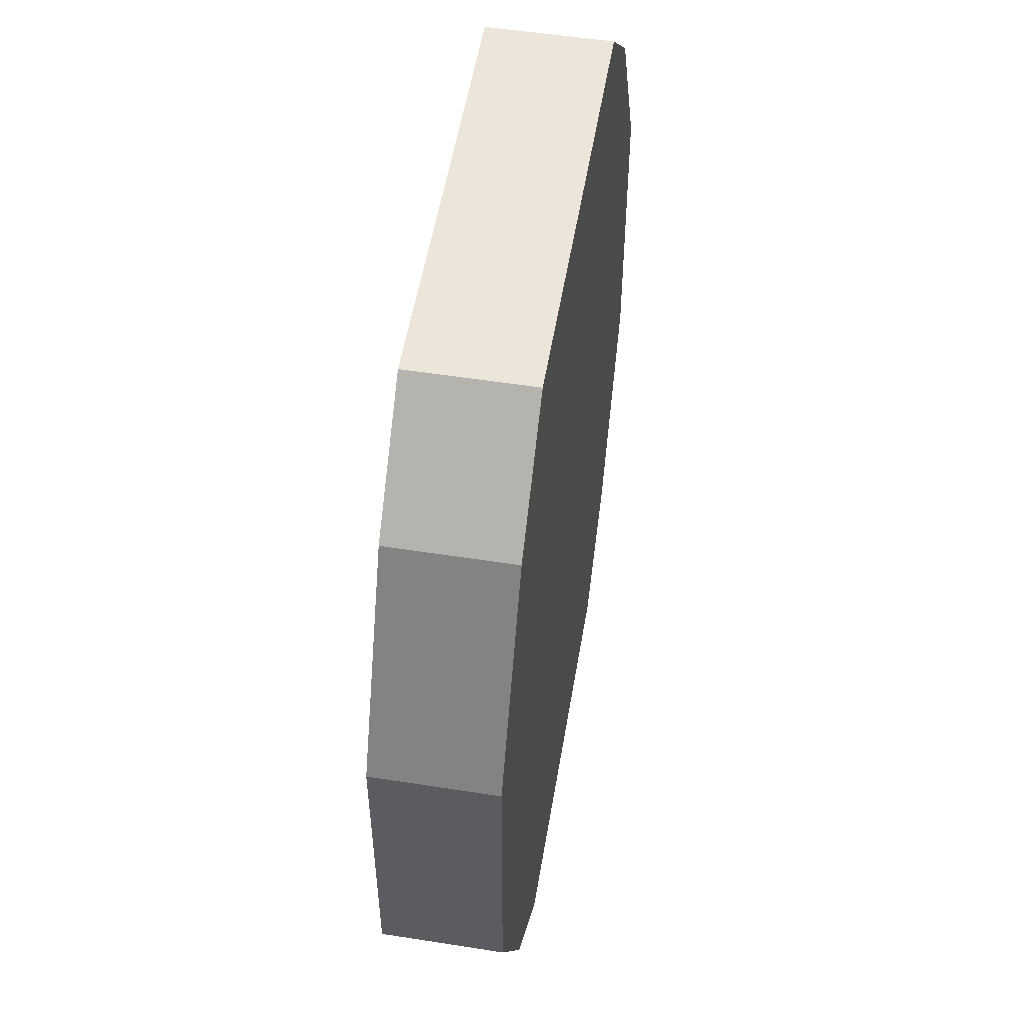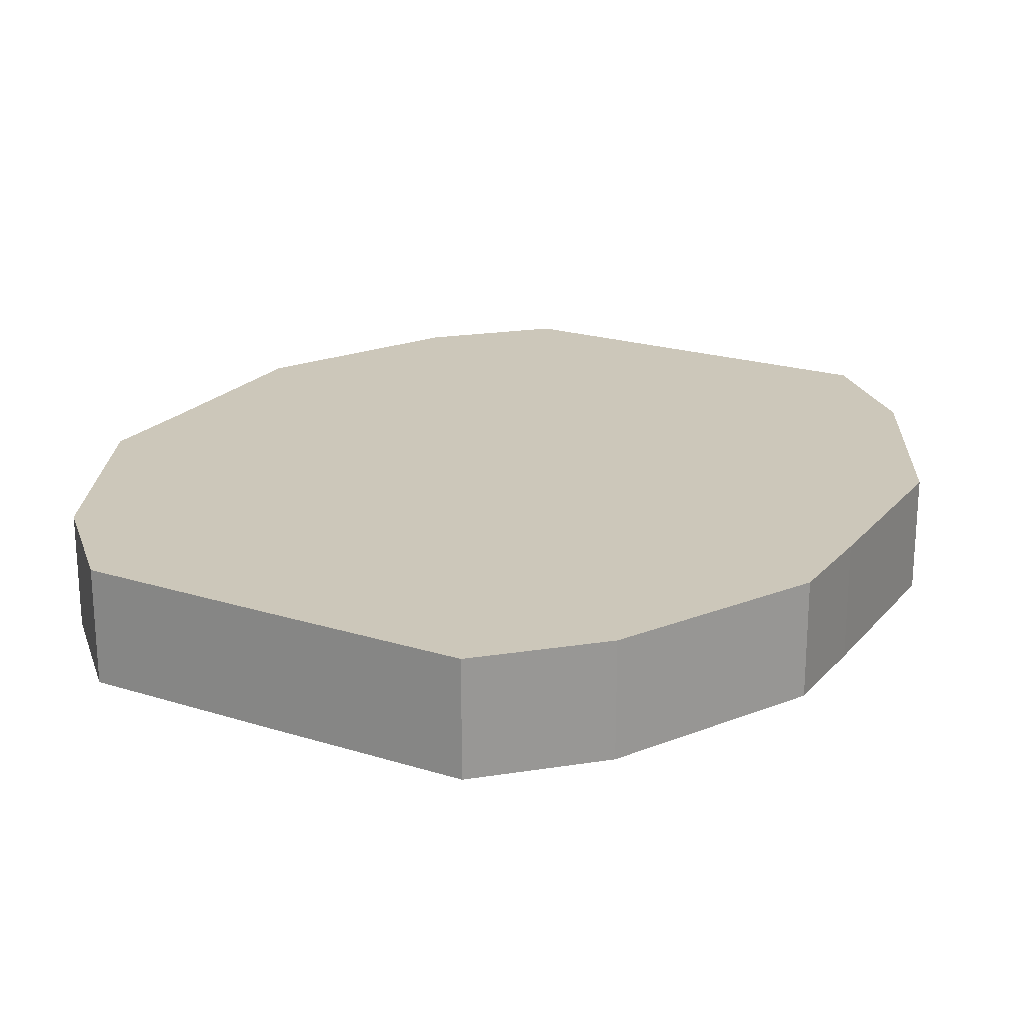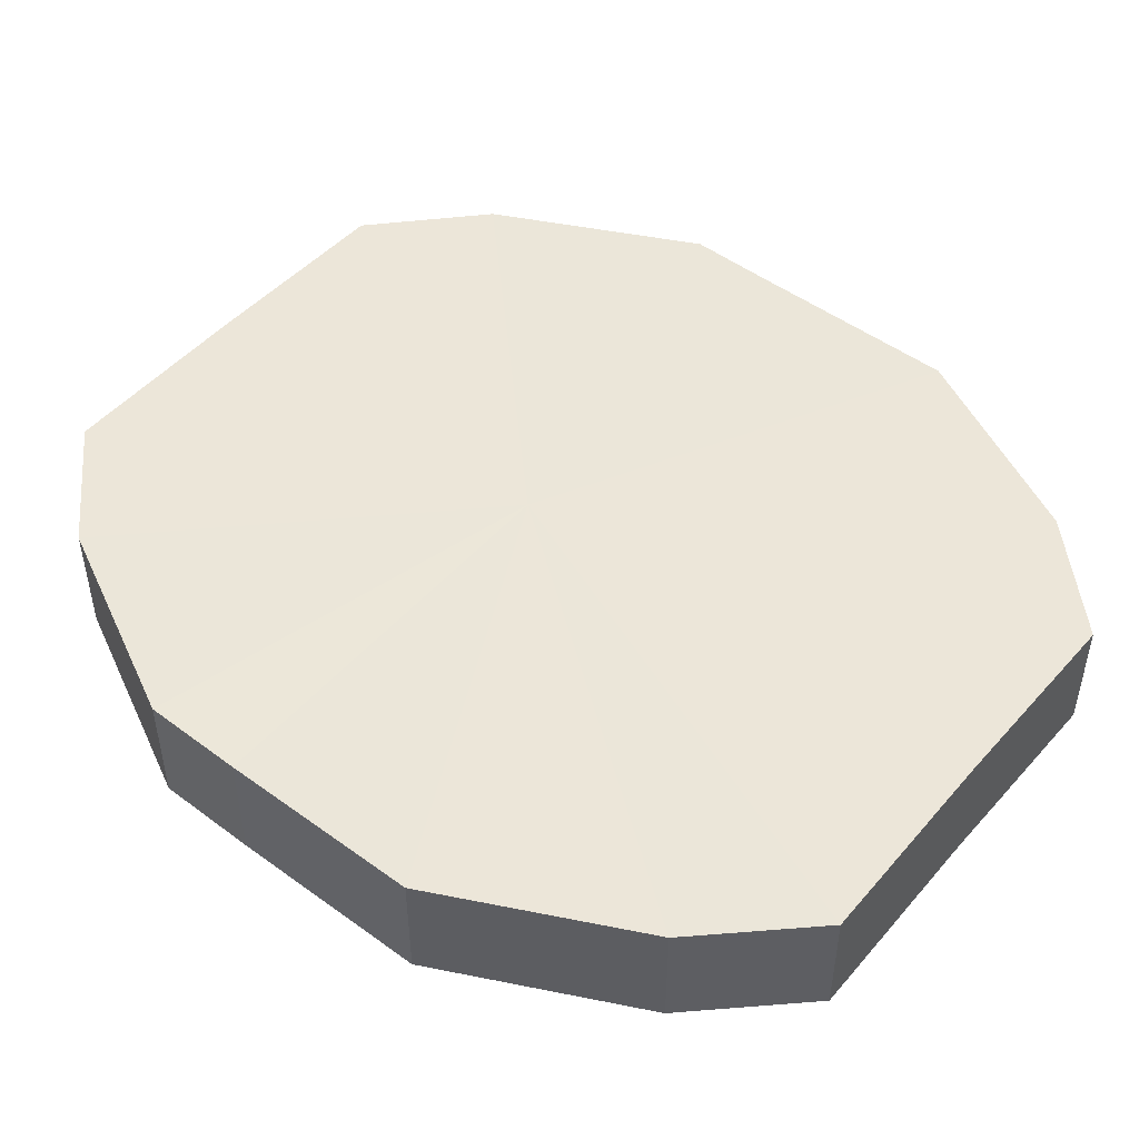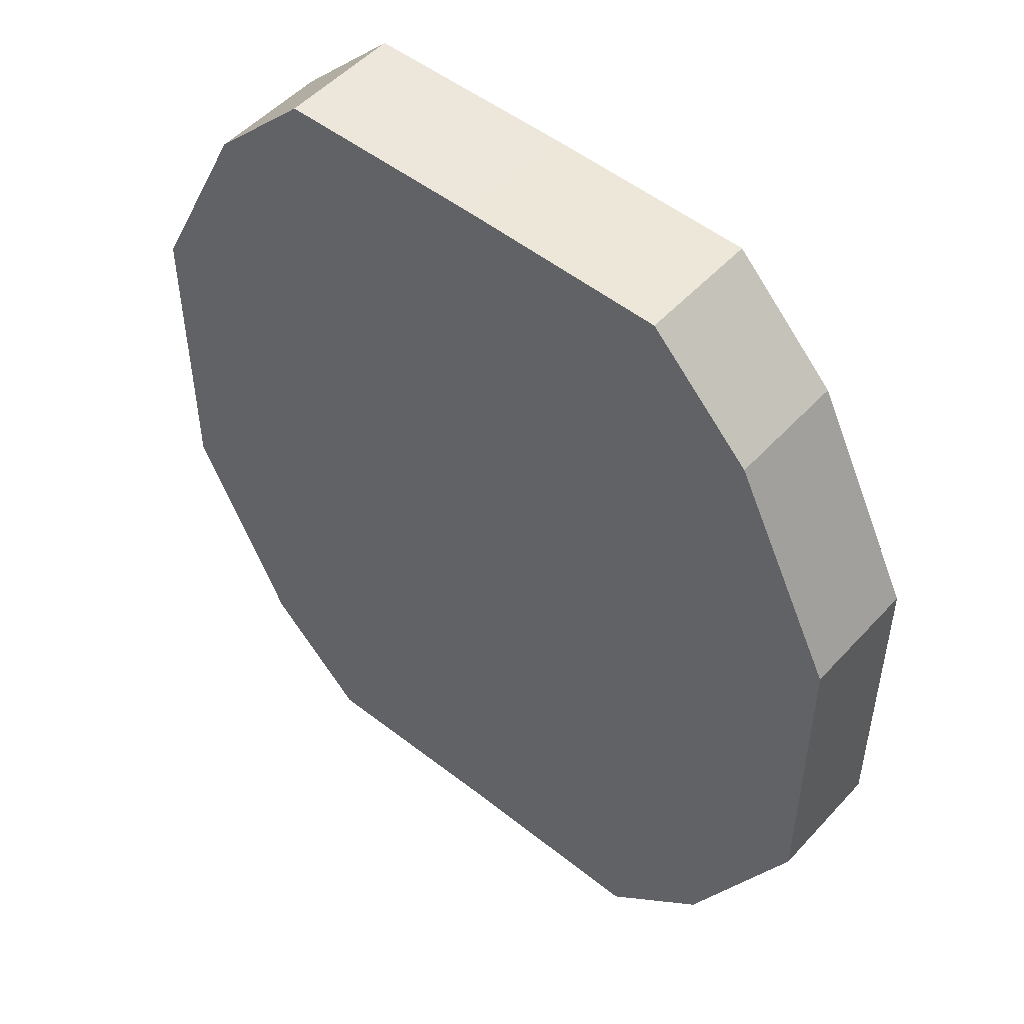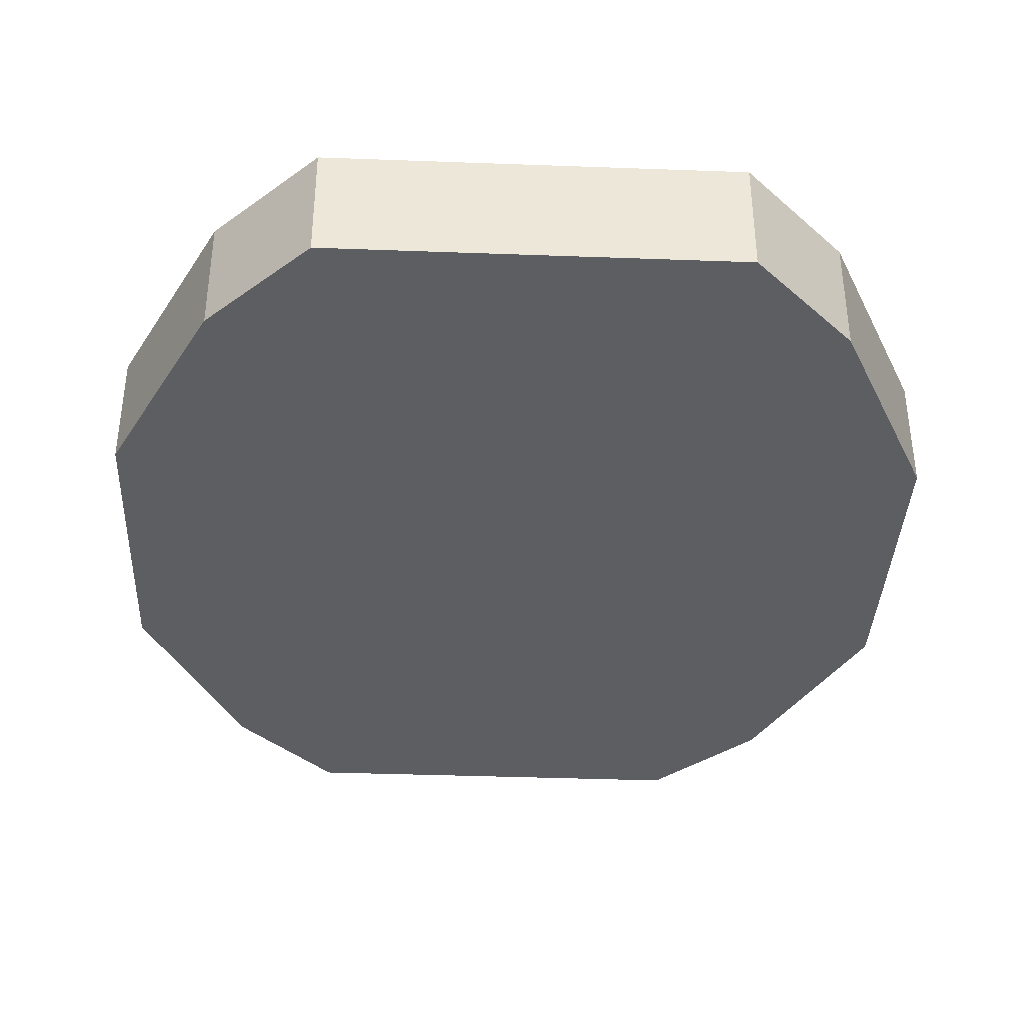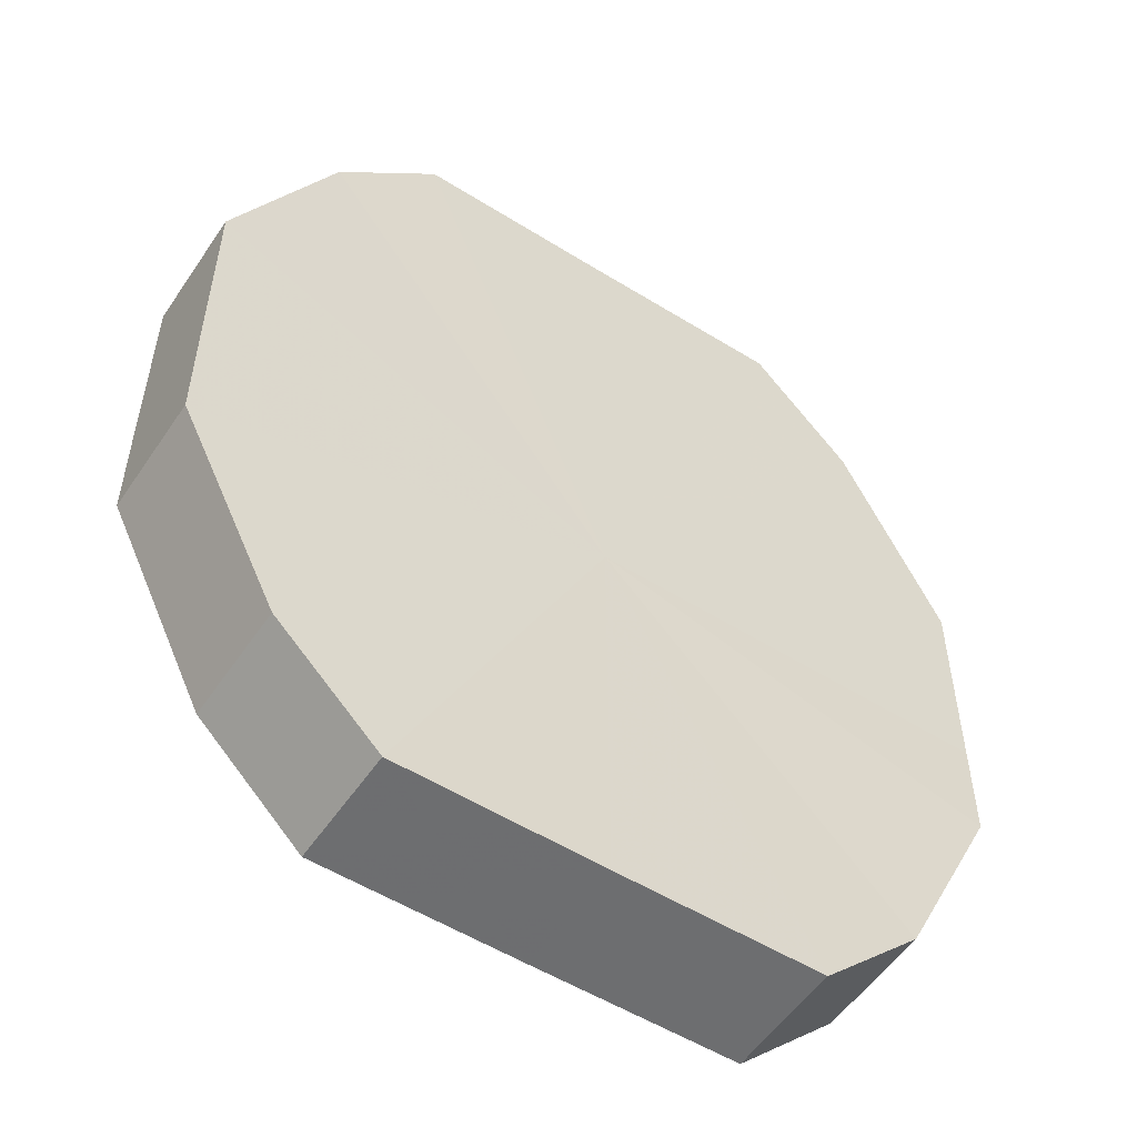
<metadata>
{"format":"obj","ext":"obj","renderer":"f3d","projection":"perspective","resolution":1024,"background":"white","views":[{"elev":54.0,"azim":99.5,"up":"+Y"},{"elev":21.4,"azim":29.0,"up":"+Z"},{"elev":48.6,"azim":129.2,"up":"+Z"},{"elev":50.8,"azim":-139.1,"up":"+Y"},{"elev":-37.8,"azim":177.3,"up":"+Z"},{"elev":-54.0,"azim":-33.5,"up":"+Y"}]}
</metadata>
<code>
o 7035
v 2235 1859 7.714
v 2235 1859 7.714
v 2235 1859 7.726
v 2235 1859 7.714
v 2235 1859 7.726
v 2235 1859 7.714
v 2235 1859 7.726
v 2235 1859 7.714
v 2235 1859 7.726
v 2235 1859 7.714
v 2235 1859 7.726
v 2235 1859 7.714
v 2235 1859 7.726
v 2235 1859 7.714
v 2235 1859 7.726
v 2235 1859 7.714
v 2235 1859 7.726
v 2235 1859 7.714
v 2235 1859 7.726
v 2235 1859 7.714
v 2235 1859 7.726
v 2235 1859 7.714
v 2235 1859 7.726
v 2235 1859 7.714
v 2235 1859 7.726
v 2235 1859 7.714
v 2235 1859 7.726
v 2235 1859 7.714
v 2235 1859 7.726
v 2235 1859 7.714
v 2235 1859 7.726
v 2235 1859 7.726
v 2235 1859 7.726
v 2235 1859 7.714
v 2235 1859 7.726
v 2235 1859 7.714
v 2235 1859 7.726
v 2235 1859 7.726
v 2235 1859 7.714
v 2235 1859 7.726
v 2235 1859 7.714
v 2235 1859 7.714
v 2235 1859 7.726
v 2235 1859 7.726
v 2235 1859 7.714
v 2235 1859 7.726
v 2235 1859 7.714
v 2235 1859 7.714
v 2235 1859 7.726
v 2235 1859 7.726
v 2235 1859 7.714
v 2235 1859 7.726
v 2235 1859 7.714
v 2235 1859 7.714
v 2235 1859 7.726
v 2235 1859 7.726
v 2235 1859 7.714
v 2235 1859 7.726
v 2235 1859 7.714
v 2235 1859 7.714
v 2235 1859 7.726
v 2235 1859 7.726
v 2235 1859 7.714
v 2235 1859 7.714
v 2235 1859 7.714
v 2235 1859 7.714
v 2235 1859 7.714
v 2235 1859 7.714
v 2235 1859 7.714
v 2235 1859 7.714
v 2235 1859 7.714
v 2235 1859 7.714
v 2235 1859 7.714
v 2235 1859 7.714
v 2235 1859 7.714
v 2235 1859 7.714
v 2235 1859 7.714
v 2235 1859 7.714
v 2235 1859 7.714
v 2235 1859 7.714
v 2235 1859 7.714
v 2235 1859 7.726
v 2235 1859 7.726
v 2235 1859 7.726
v 2235 1859 7.726
v 2235 1859 7.726
v 2235 1859 7.726
v 2235 1859 7.726
v 2235 1859 7.726
v 2235 1859 7.726
v 2235 1859 7.726
v 2235 1859 7.726
v 2235 1859 7.726
v 2235 1859 7.726
v 2235 1859 7.726
v 2235 1859 7.726
v 2235 1859 7.726
v 2235 1859 7.726
f 1 2 3
f 2 4 5
f 6 1 7
f 4 8 9
f 10 6 11
f 8 12 13
f 14 10 15
f 12 16 17
f 18 14 19
f 16 20 21
f 22 18 23
f 20 24 25
f 26 22 27
f 24 28 29
f 30 26 31
f 28 30 32
f 33 34 35
f 35 36 37
f 38 39 33
f 40 41 38
f 37 42 43
f 44 45 40
f 46 47 44
f 43 48 49
f 50 51 46
f 52 53 50
f 49 54 55
f 56 57 52
f 58 59 56
f 55 60 61
f 62 63 58
f 61 64 62
f 65 66 67
f 65 68 66
f 65 67 69
f 65 70 68
f 65 69 71
f 65 72 70
f 65 71 73
f 65 74 72
f 65 73 75
f 65 76 74
f 65 75 77
f 65 78 76
f 65 77 79
f 65 80 78
f 65 79 81
f 65 81 80
f 82 83 84
f 82 85 83
f 82 84 86
f 82 87 85
f 82 86 88
f 82 89 87
f 82 88 90
f 82 91 89
f 82 90 92
f 82 93 91
f 82 92 94
f 82 95 93
f 82 94 96
f 82 97 95
f 82 96 98
f 82 98 97

</code>
